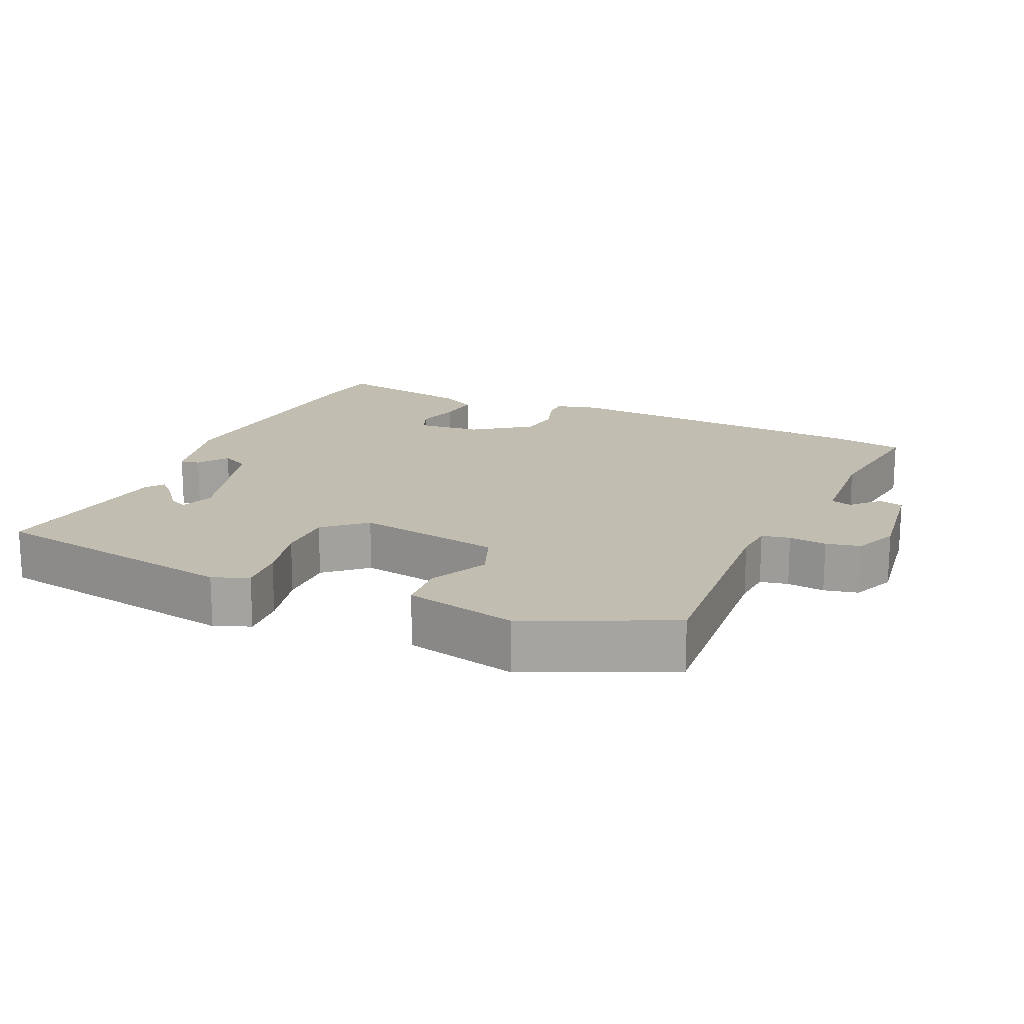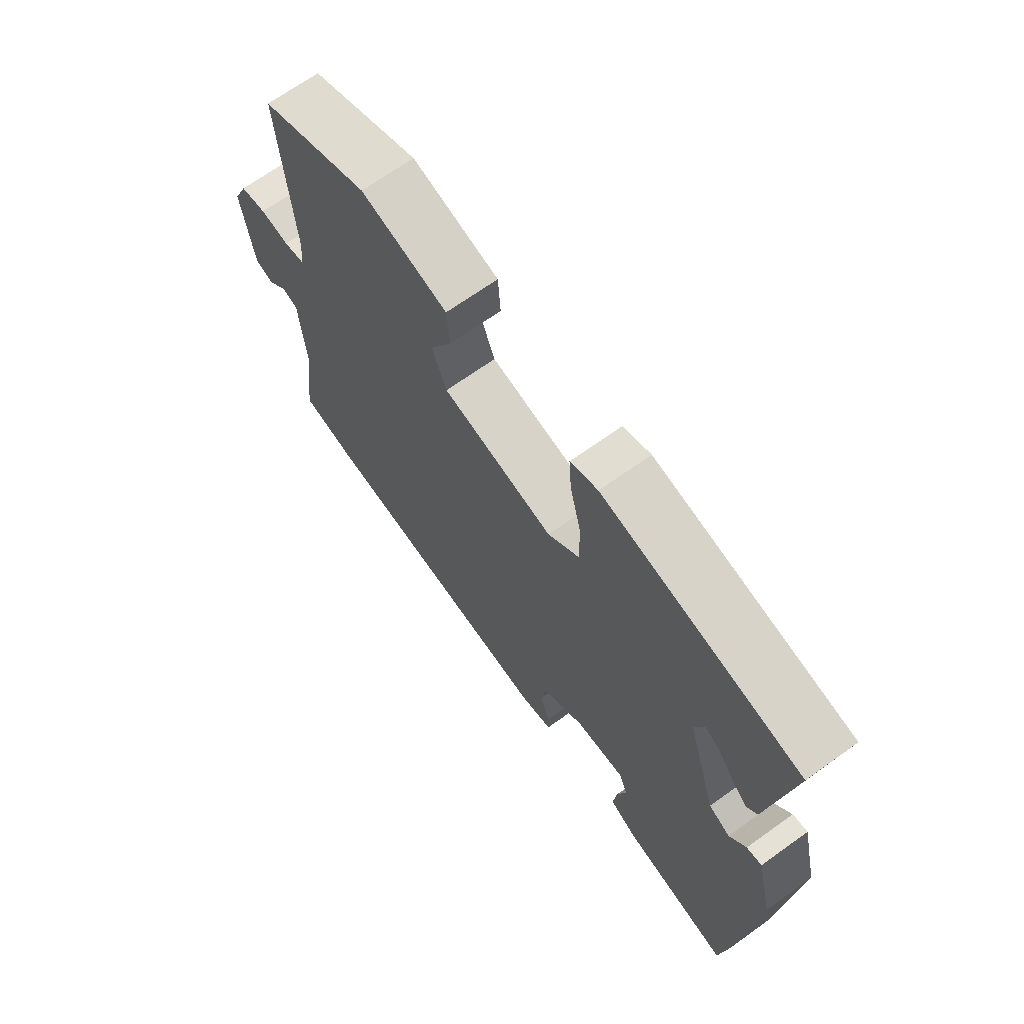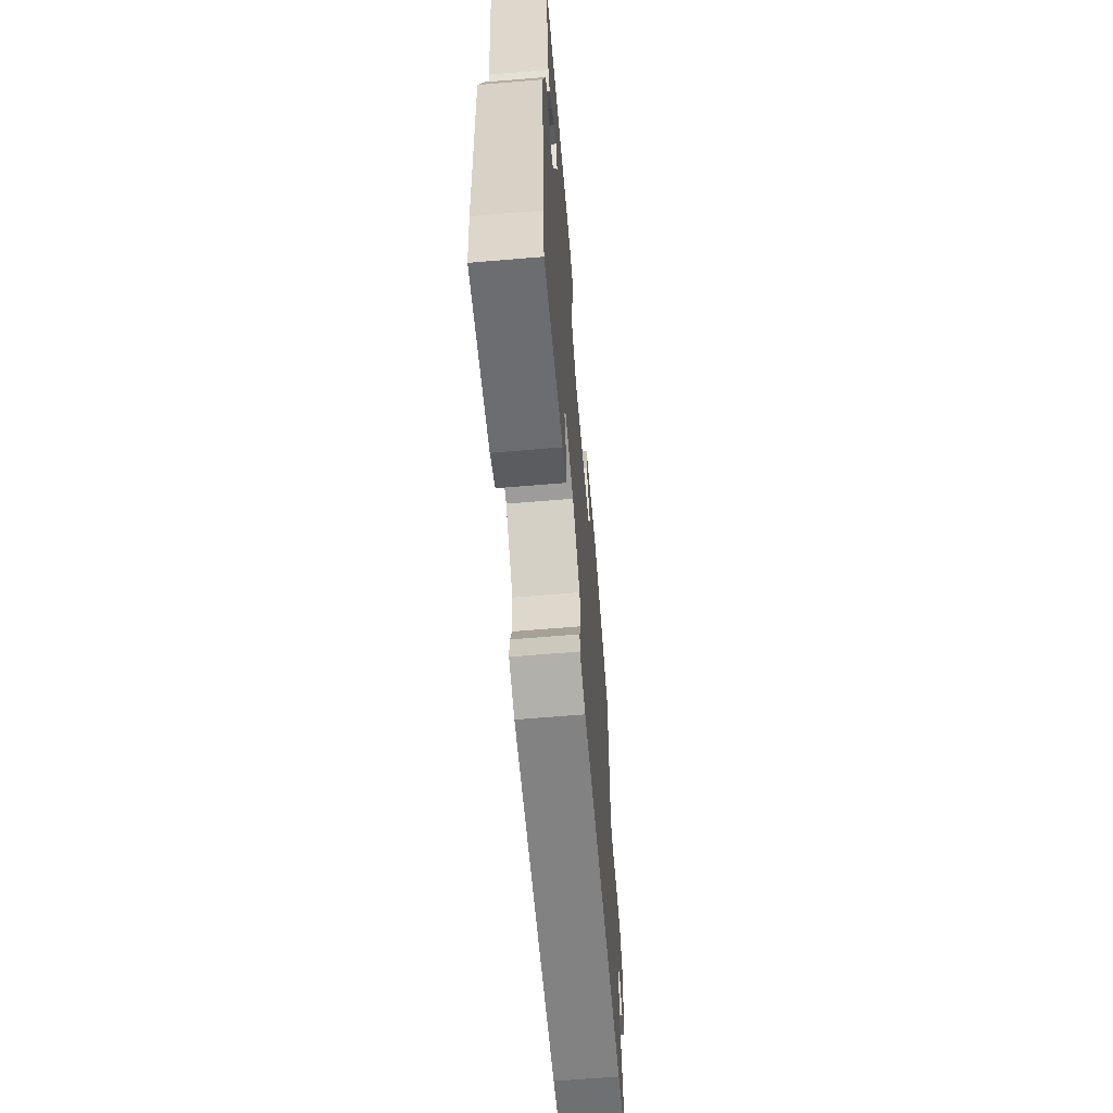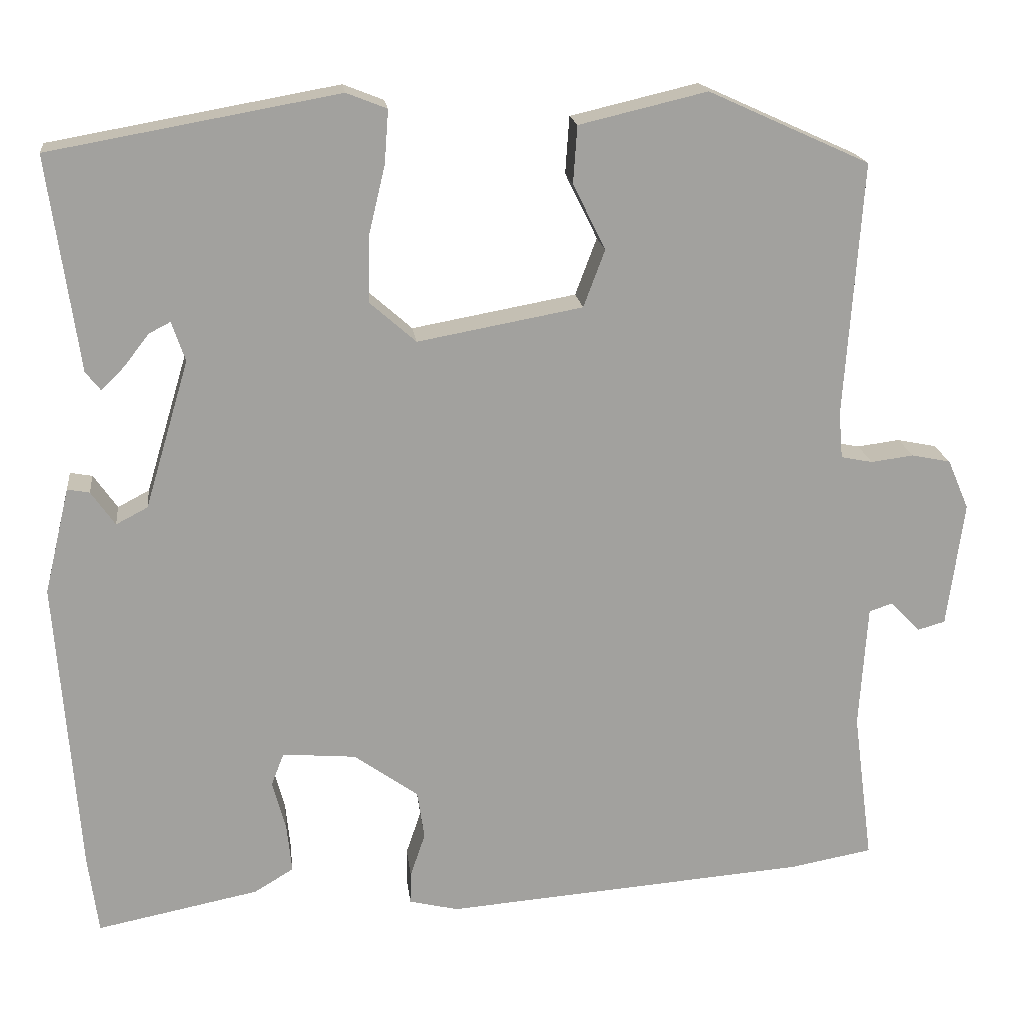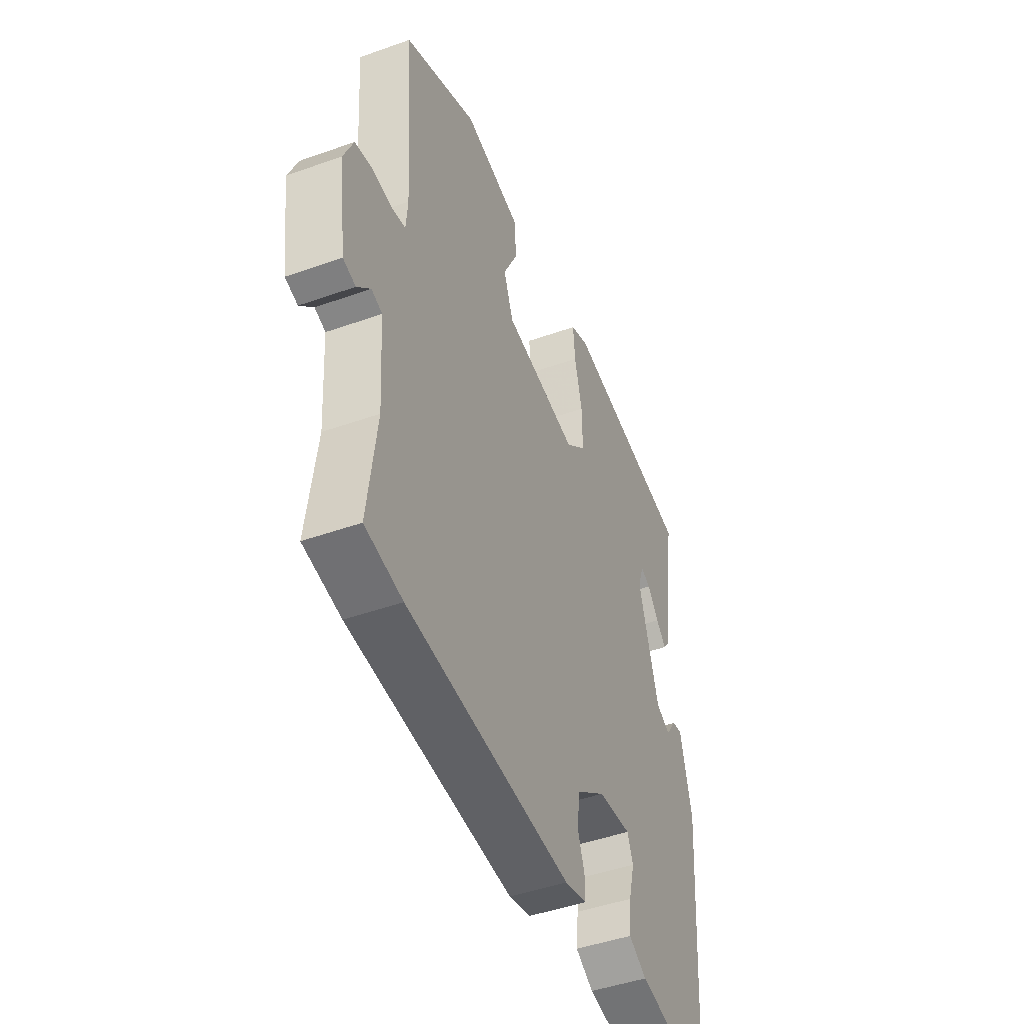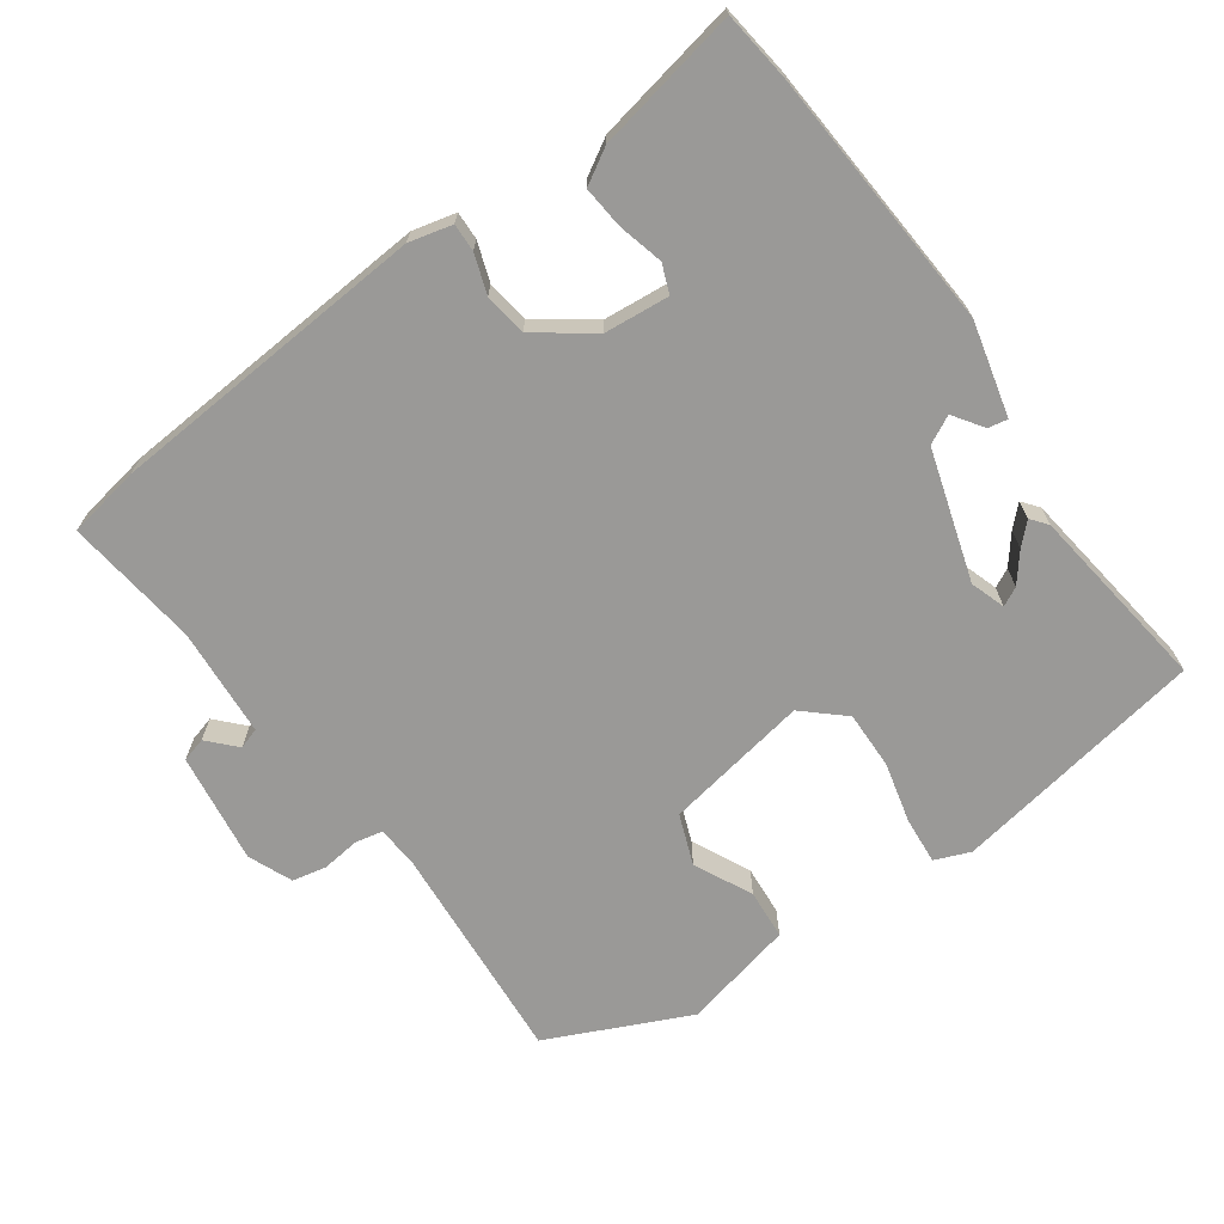
<metadata>
{"format":"obj","ext":"obj","renderer":"f3d","projection":"perspective","resolution":1024,"background":"white","views":[{"elev":16.9,"azim":23.7,"up":"+Y"},{"elev":68.9,"azim":-125.6,"up":"+Z"},{"elev":-65.2,"azim":-85.2,"up":"+Z"},{"elev":18.3,"azim":-6.7,"up":"+Z"},{"elev":-45.9,"azim":112.2,"up":"+Z"},{"elev":-69.0,"azim":-144.9,"up":"+Y"}]}
</metadata>
<code>
v 0.543 0.07 -0.492
v 0.439 0.07 -0.511
v -0.021 0.07 -0.547
v -0.083 0.07 -0.532
v -0.082 0.07 -0.492
v -0.063 0.07 -0.436
v -0.072 0.07 -0.375
v -0.153 0.07 -0.317
v -0.246 0.07 -0.309
v -0.262 0.07 -0.35
v -0.245 0.07 -0.415
v -0.239 0.07 -0.475
v -0.289 0.07 -0.505
v -0.494 0.07 -0.546
v -0.507 0.07 -0.447
v -0.535 0.07 -0.071
v -0.503 0.07 0.063
v -0.475 0.07 0.058
v -0.445 0.07 0.015
v -0.405 0.07 0.036
v -0.349 0.07 0.223
v -0.366 0.07 0.273
v -0.393 0.07 0.259
v -0.425 0.07 0.218
v -0.454 0.07 0.189
v -0.473 0.07 0.213
v -0.511 0.07 0.483
v -0.147 0.07 0.548
v -0.096 0.07 0.528
v -0.101 0.07 0.461
v -0.122 0.07 0.373
v -0.123 0.07 0.29
v -0.065 0.07 0.239
v 0.143 0.07 0.277
v 0.17 0.07 0.349
v 0.129 0.07 0.432
v 0.134 0.07 0.504
v 0.295 0.07 0.542
v 0.498 0.07 0.45
v 0.476 0.07 0.128
v 0.481 0.07 0.07
v 0.521 0.07 0.062
v 0.575 0.07 0.069
v 0.624 0.07 0.059
v 0.651 0.07 -0.004
v 0.63 0.07 -0.163
v 0.595 0.07 -0.173
v 0.558 0.07 -0.134
v 0.528 0.07 -0.144
v 0.518 0.07 -0.301
v 0.543 0 -0.492
v 0.439 0 -0.511
v -0.021 0 -0.547
v -0.083 0 -0.532
v -0.082 0 -0.492
v -0.063 0 -0.436
v -0.072 0 -0.375
v -0.153 0 -0.317
v -0.246 0 -0.309
v -0.262 0 -0.35
v -0.245 0 -0.415
v -0.239 0 -0.475
v -0.289 0 -0.505
v -0.494 0 -0.546
v -0.507 0 -0.447
v -0.535 0 -0.071
v -0.503 0 0.063
v -0.475 0 0.058
v -0.445 0 0.015
v -0.405 0 0.036
v -0.349 0 0.223
v -0.366 0 0.273
v -0.393 0 0.259
v -0.425 0 0.218
v -0.454 0 0.189
v -0.473 0 0.213
v -0.511 0 0.483
v -0.147 0 0.548
v -0.096 0 0.528
v -0.101 0 0.461
v -0.122 0 0.373
v -0.123 0 0.29
v -0.065 0 0.239
v 0.143 0 0.277
v 0.17 0 0.349
v 0.129 0 0.432
v 0.134 0 0.504
v 0.295 0 0.542
v 0.498 0 0.45
v 0.476 0 0.128
v 0.481 0 0.07
v 0.521 0 0.062
v 0.575 0 0.069
v 0.624 0 0.059
v 0.651 0 -0.004
v 0.63 0 -0.163
v 0.595 0 -0.173
v 0.558 0 -0.134
v 0.528 0 -0.144
v 0.518 0 -0.301
f 45 46 47 48
f 45 48 49
f 42 43 44 45
f 41 42 45 49
f 37 38 39 40
f 35 36 37 40
f 34 35 40 41
f 33 34 41 49
f 28 29 30 31
f 28 31 32
f 27 28 32
f 23 24 25 26
f 23 26 27
f 22 23 27
f 16 17 18 19
f 16 19 20
f 15 16 20
f 14 15 20 21
f 10 11 12 13
f 10 13 14 21
f 3 4 5 6
f 3 6 7
f 50 1 2 3
f 33 49 50 3
f 22 27 32 33
f 21 22 33
f 9 10 21 33
f 8 9 33
f 7 8 33
f 3 7 33
f 98 97 96 95
f 99 98 95
f 95 94 93 92
f 99 95 92 91
f 90 89 88 87
f 90 87 86 85
f 91 90 85 84
f 99 91 84 83
f 81 80 79 78
f 82 81 78
f 82 78 77
f 76 75 74 73
f 77 76 73
f 77 73 72
f 69 68 67 66
f 70 69 66
f 70 66 65
f 71 70 65 64
f 63 62 61 60
f 71 64 63 60
f 56 55 54 53
f 57 56 53
f 53 52 51 100
f 53 100 99 83
f 83 82 77 72
f 83 72 71
f 83 71 60 59
f 83 59 58
f 83 58 57
f 83 57 53
f 1 51 52 2
f 2 52 53 3
f 3 53 54 4
f 4 54 55 5
f 5 55 56 6
f 6 56 57 7
f 7 57 58 8
f 8 58 59 9
f 9 59 60 10
f 10 60 61 11
f 11 61 62 12
f 12 62 63 13
f 13 63 64 14
f 14 64 65 15
f 15 65 66 16
f 16 66 67 17
f 17 67 68 18
f 18 68 69 19
f 19 69 70 20
f 20 70 71 21
f 21 71 72 22
f 22 72 73 23
f 23 73 74 24
f 24 74 75 25
f 25 75 76 26
f 26 76 77 27
f 27 77 78 28
f 28 78 79 29
f 29 79 80 30
f 30 80 81 31
f 31 81 82 32
f 32 82 83 33
f 33 83 84 34
f 34 84 85 35
f 35 85 86 36
f 36 86 87 37
f 37 87 88 38
f 38 88 89 39
f 39 89 90 40
f 40 90 91 41
f 41 91 92 42
f 42 92 93 43
f 43 93 94 44
f 44 94 95 45
f 45 95 96 46
f 46 96 97 47
f 47 97 98 48
f 48 98 99 49
f 49 99 100 50
f 50 100 51 1

</code>
